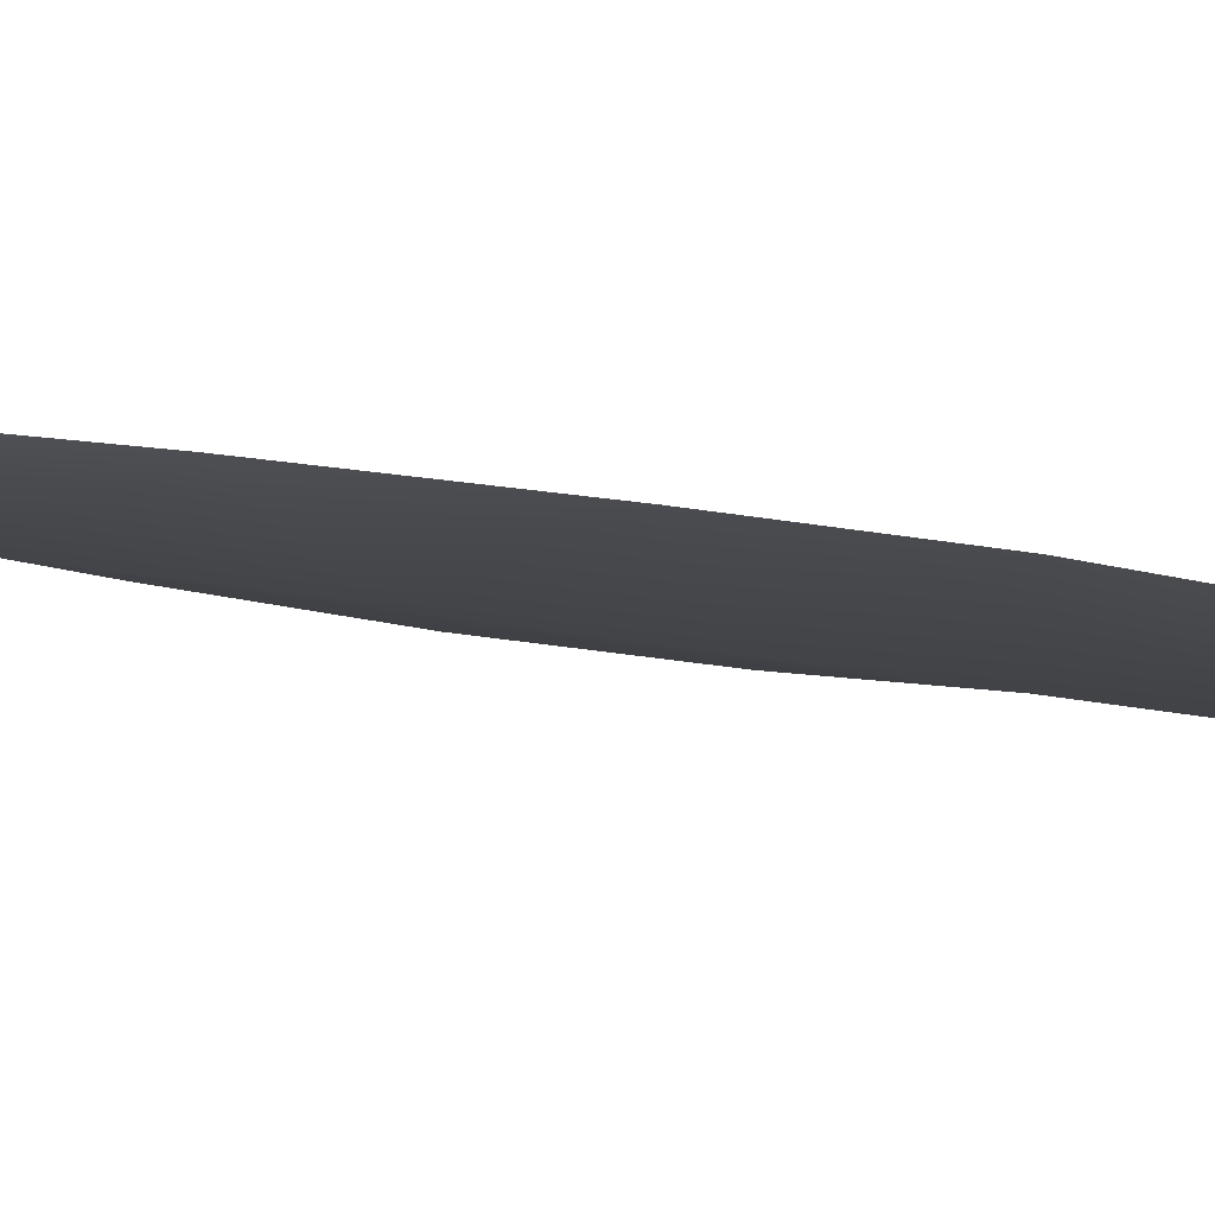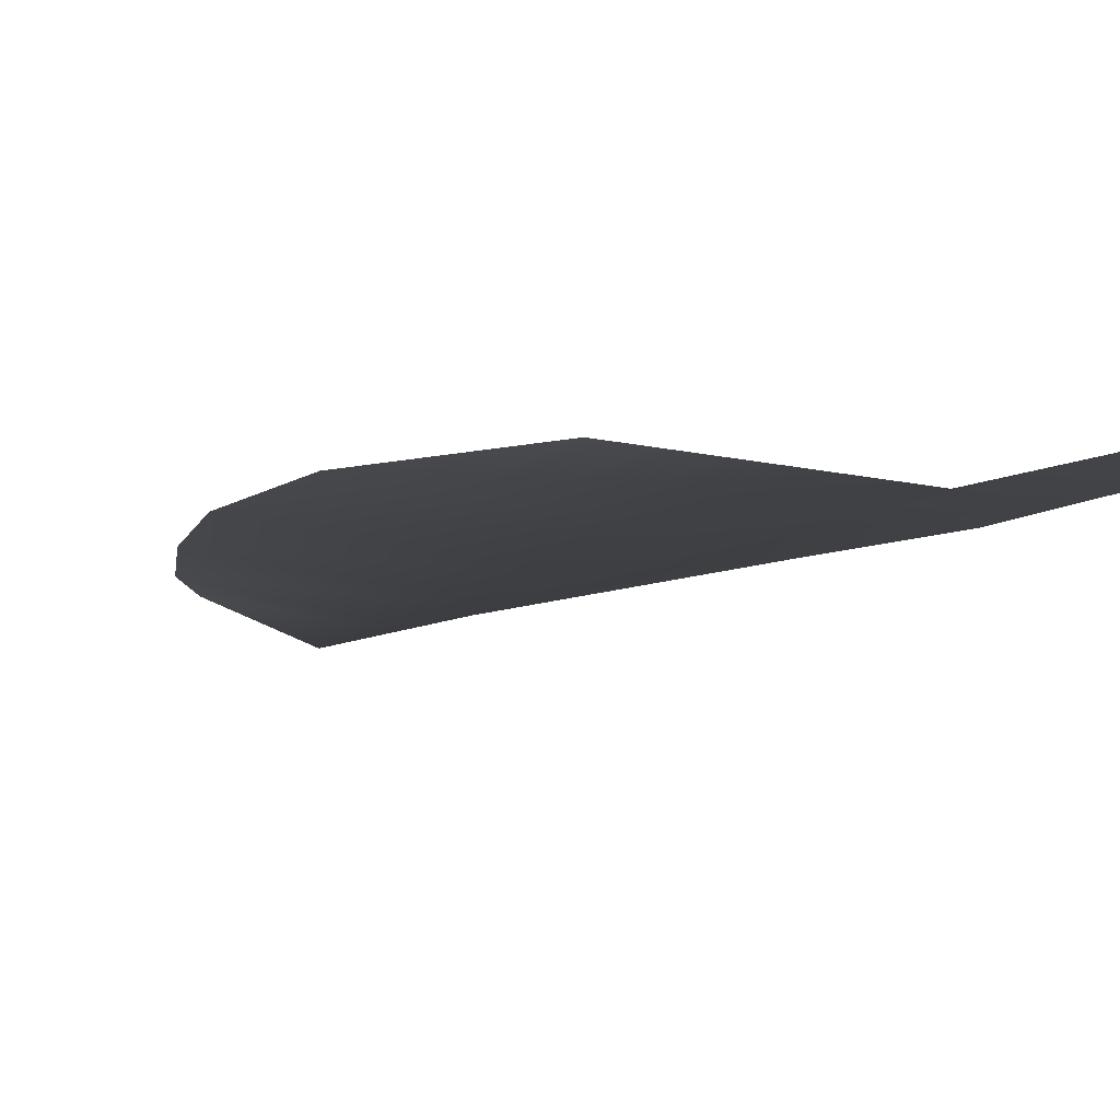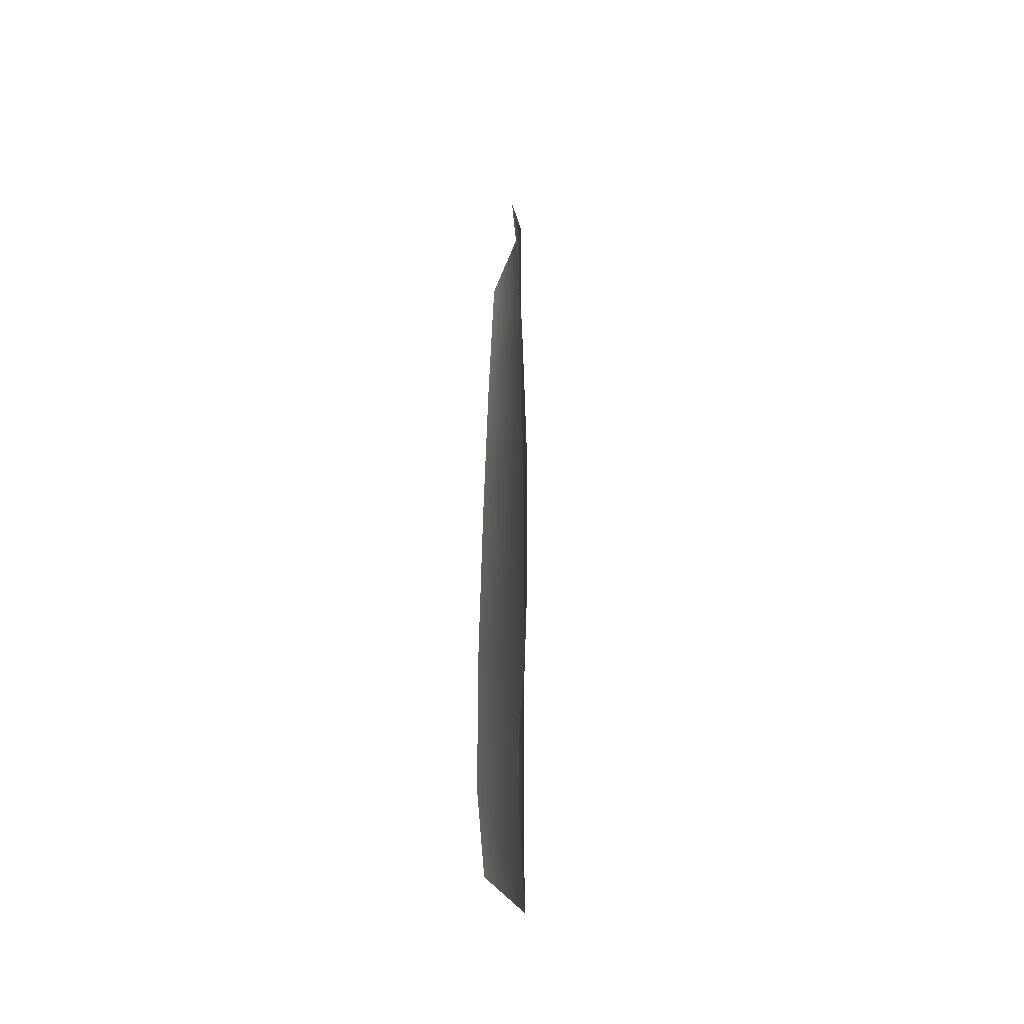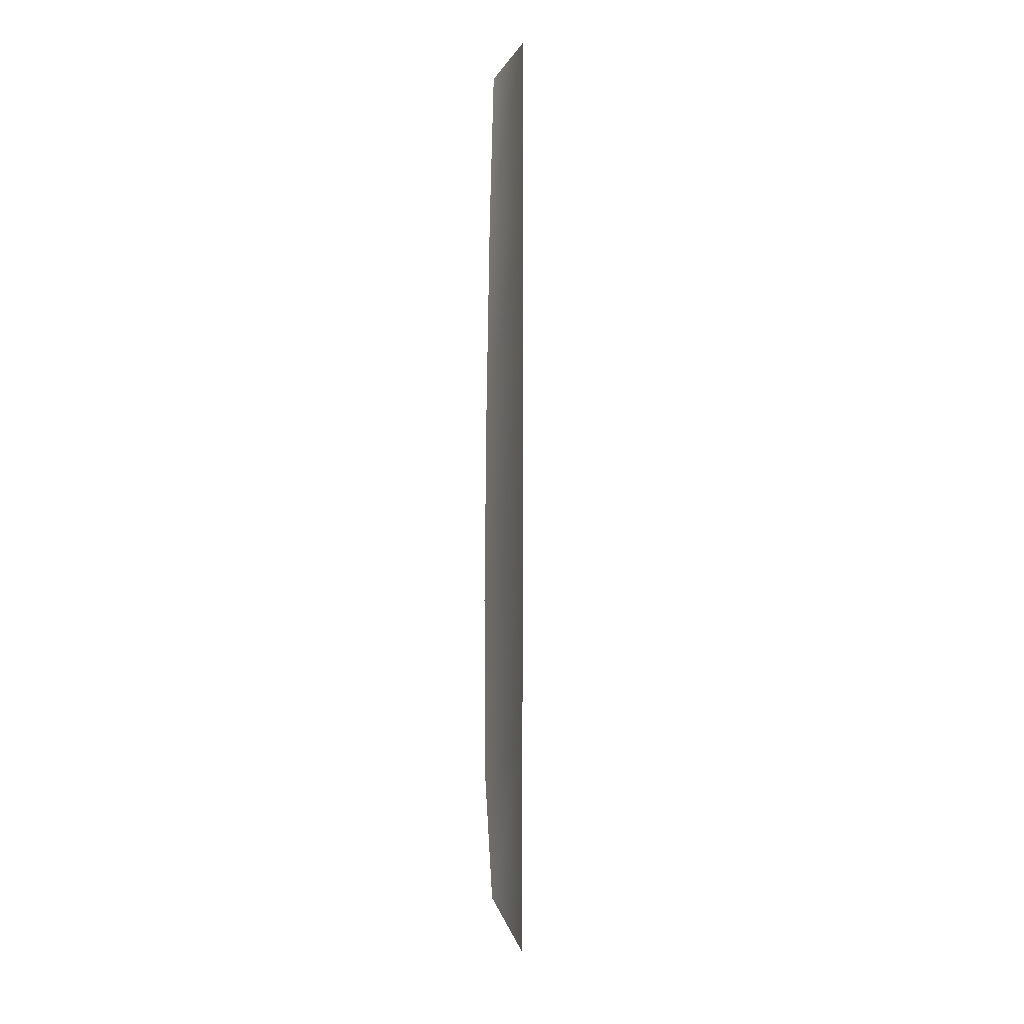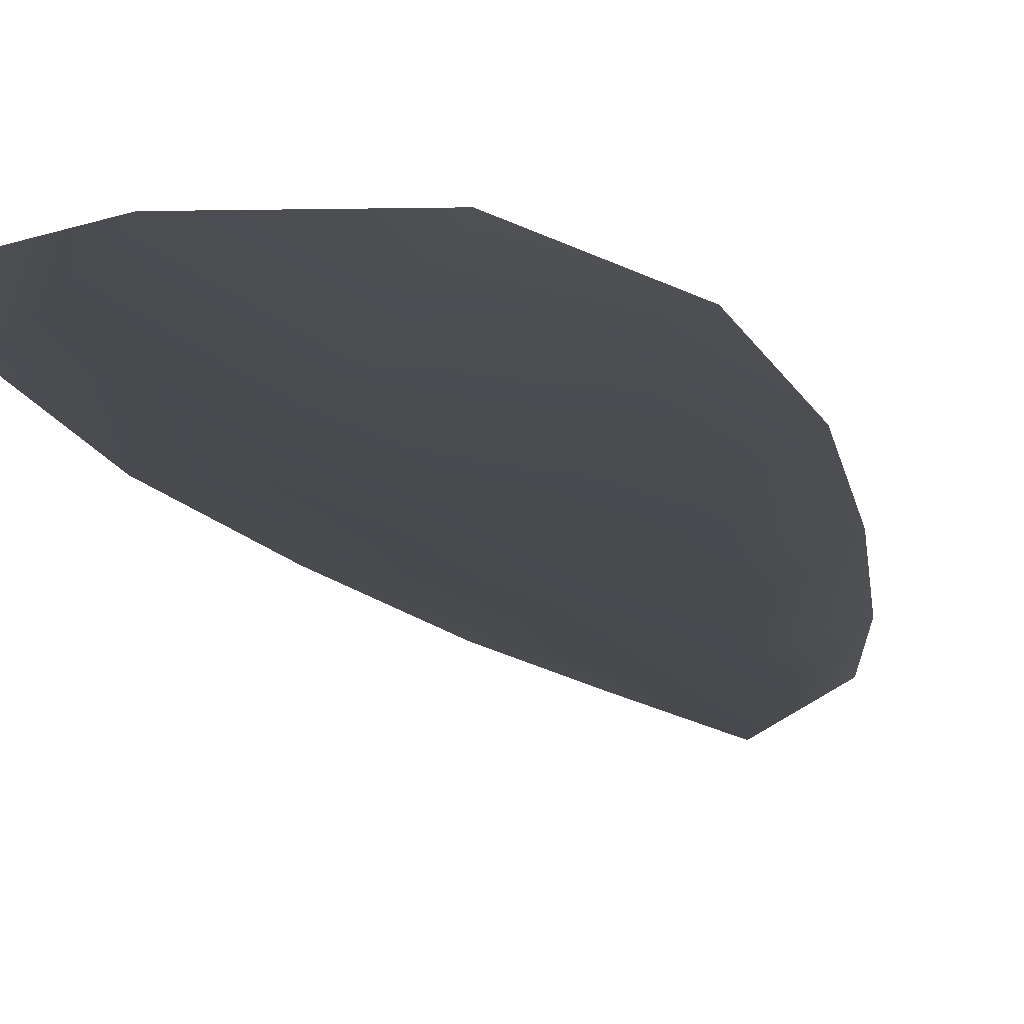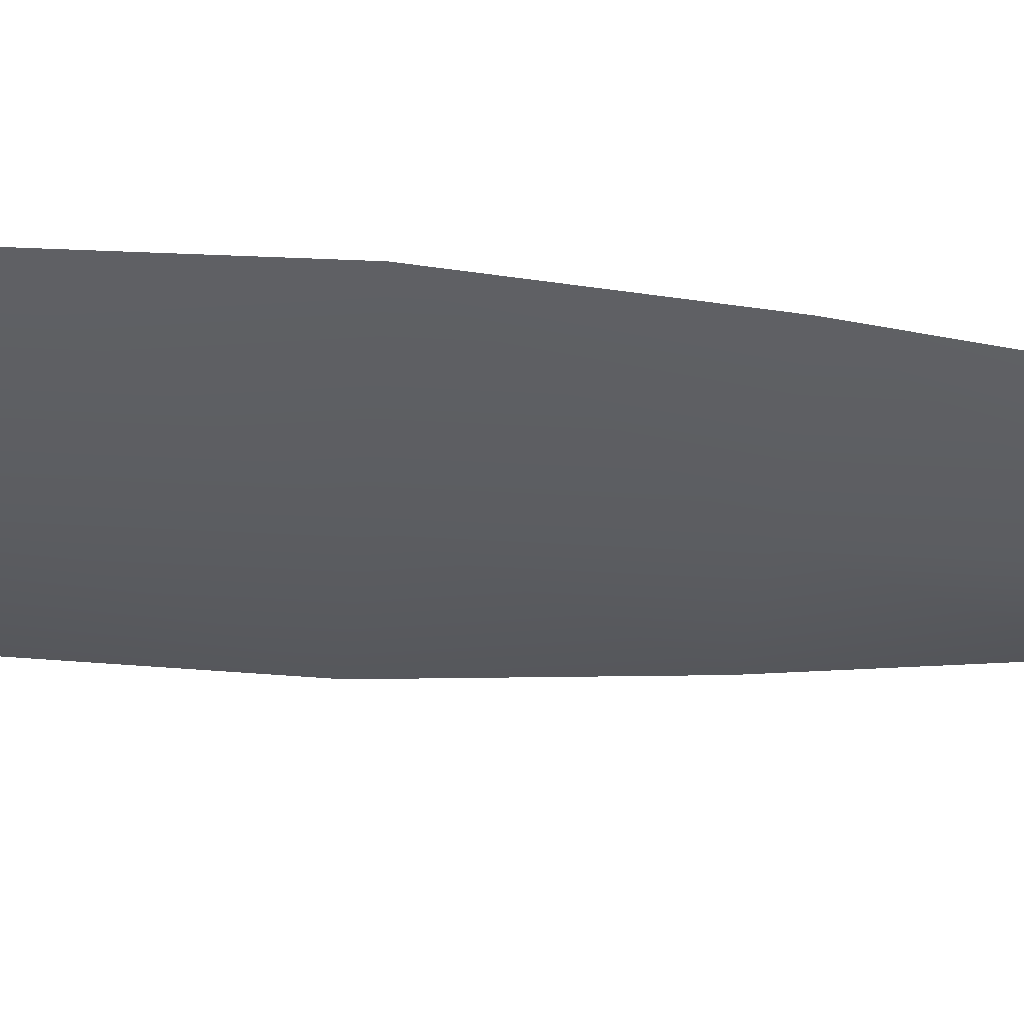
<metadata>
{"format":"obj","ext":"obj","renderer":"f3d","projection":"perspective","resolution":1024,"background":"white","views":[{"elev":-7.7,"azim":-136.1,"up":"+Z"},{"elev":-4.1,"azim":-14.6,"up":"+Z"},{"elev":-43.5,"azim":80.7,"up":"+Y"},{"elev":7.5,"azim":95.7,"up":"+Y"},{"elev":-14.2,"azim":15.5,"up":"+Z"},{"elev":-36.0,"azim":84.9,"up":"+Z"}]}
</metadata>
<code>
o feather_flight_tertiary_060
v 0.08123 0.1046 0.02223
v 0.0798 0.1046 0.02223
v 0.08149 0.0959 0.02223
v 0.07954 0.0959 0.02223
v 0.08052 0.105 0.022
v 0.08052 0.09493 0.022
v 0.08162 0.1031 0.02223
v 0.08195 0.1012 0.02223
v 0.08216 0.09927 0.02223
v 0.0821 0.09736 0.02223
v 0.07893 0.09736 0.02223
v 0.07888 0.09927 0.02223
v 0.07909 0.1012 0.02223
v 0.07941 0.1031 0.02223
v 0.08052 0.1031 0.022
v 0.08052 0.1012 0.022
v 0.08052 0.09927 0.022
v 0.08052 0.09736 0.022
f 18 10 3 6
f 11 18 6 4
f 5 1 7 15
f 15 7 8 16
f 16 8 9 17
f 17 9 10 18
f 2 5 15 14
f 14 15 16 13
f 13 16 17 12
f 12 17 18 11

</code>
